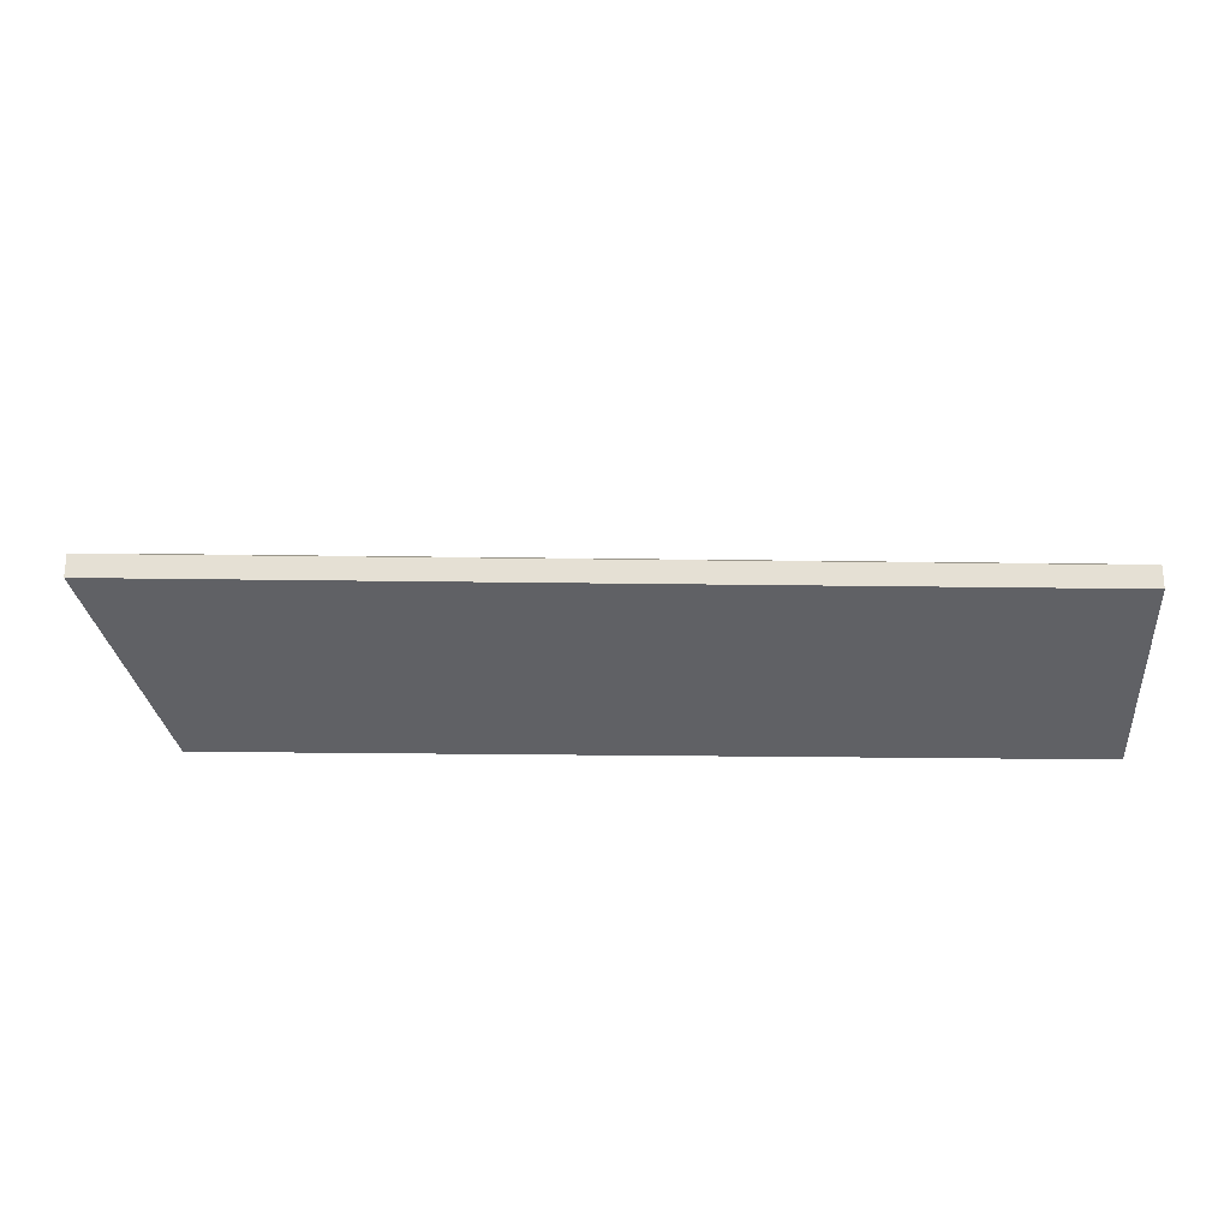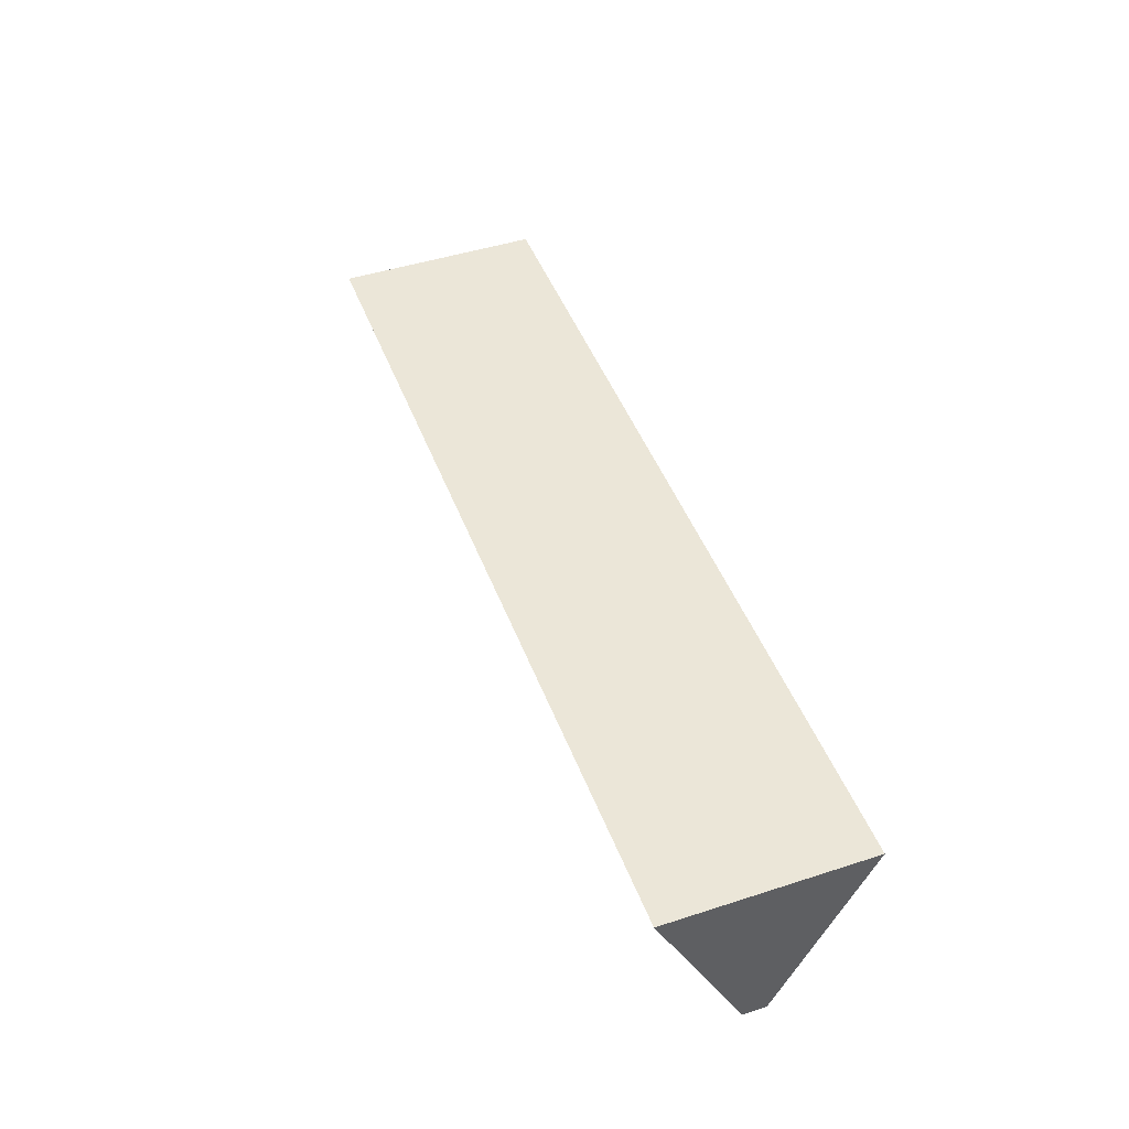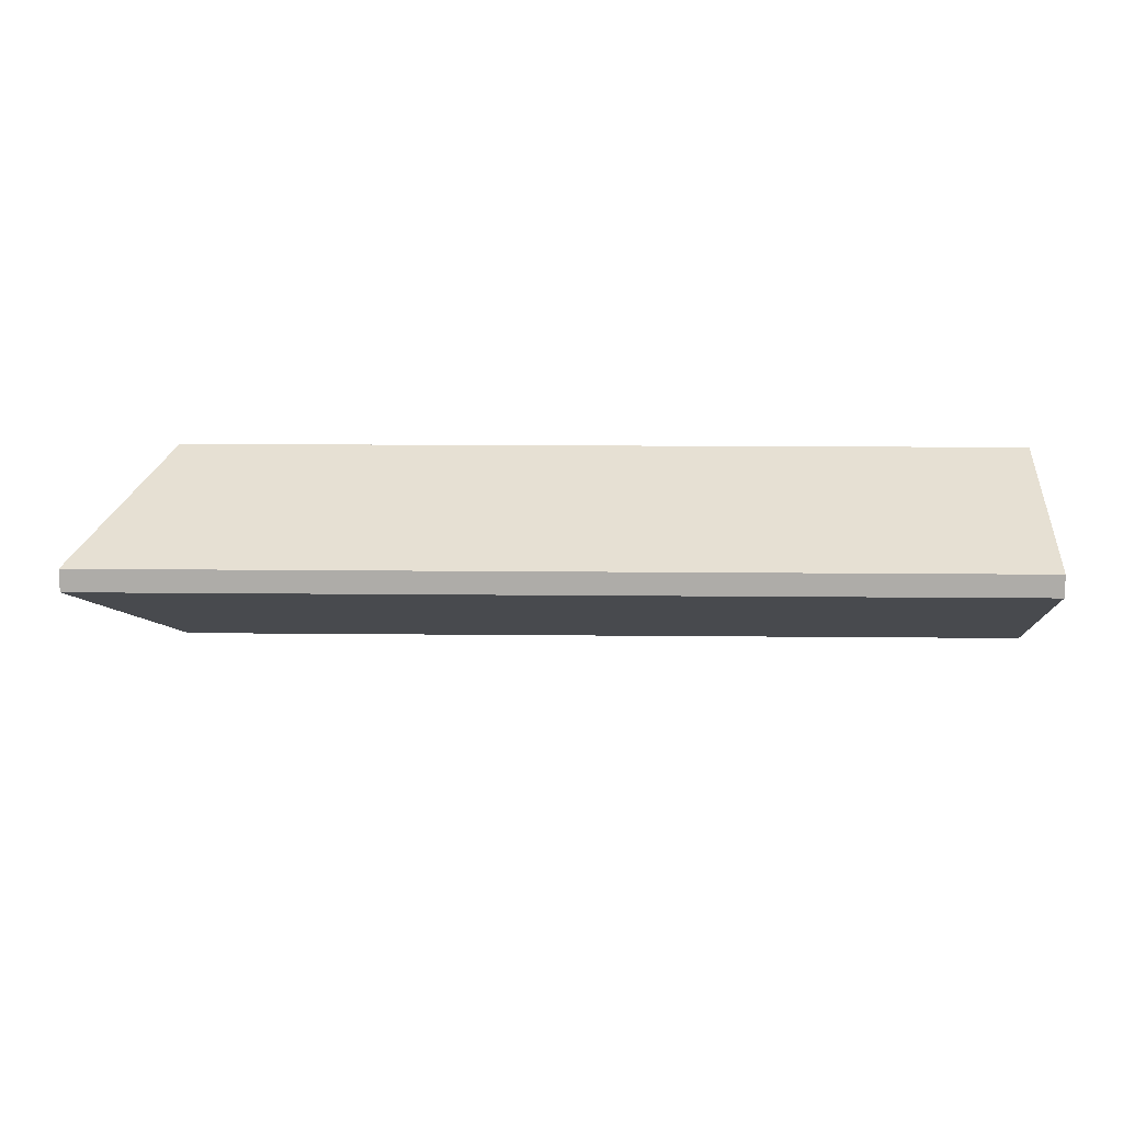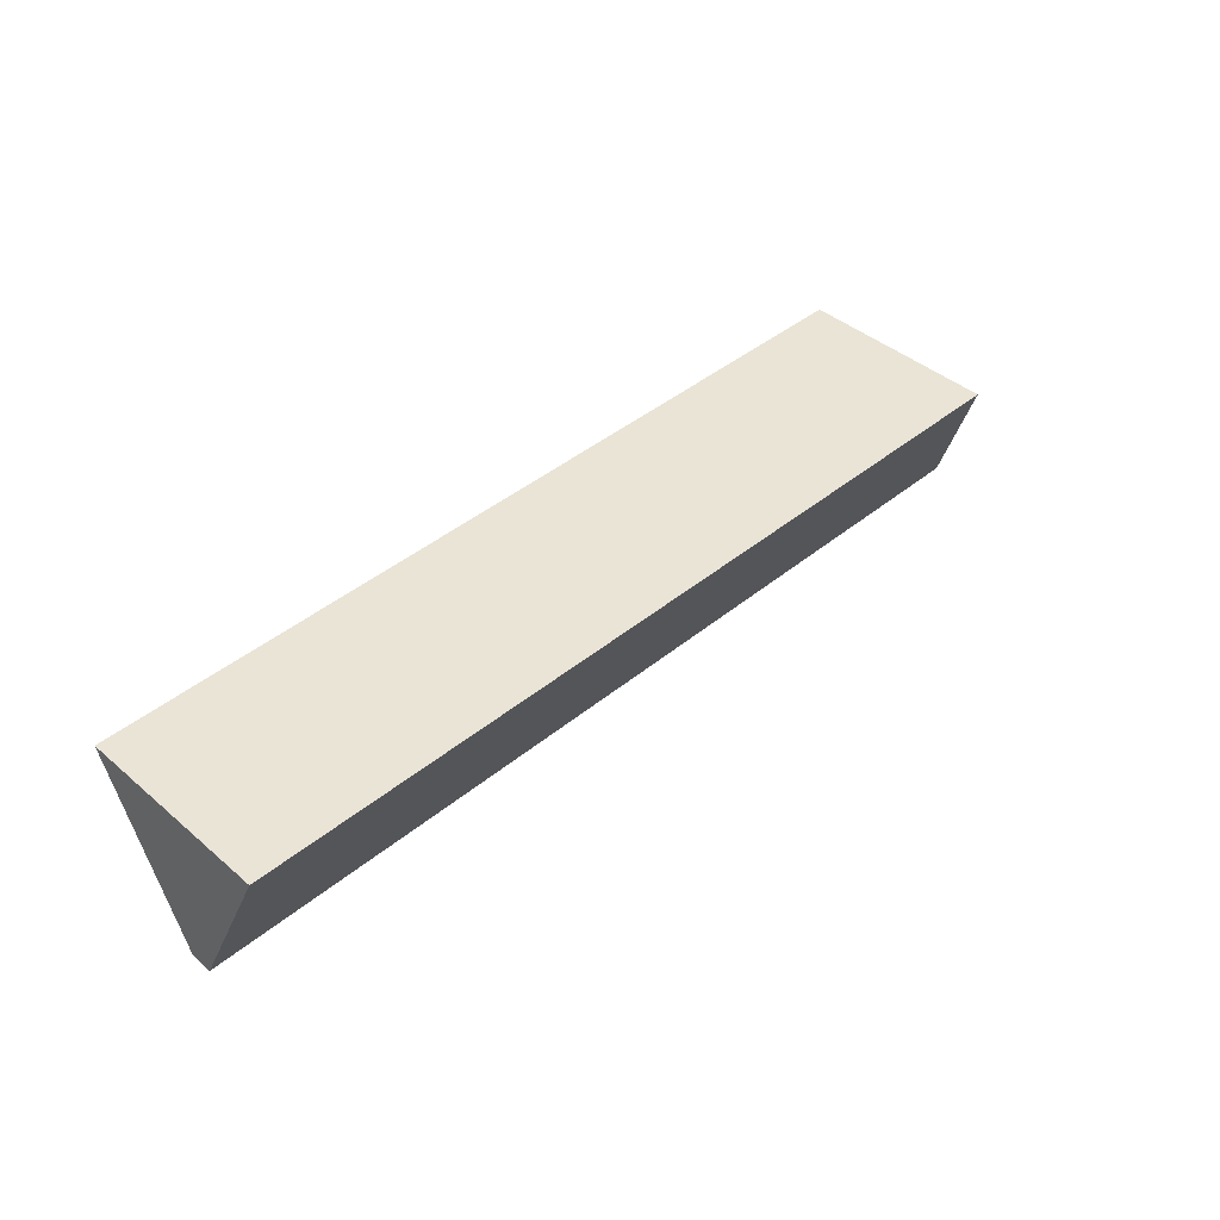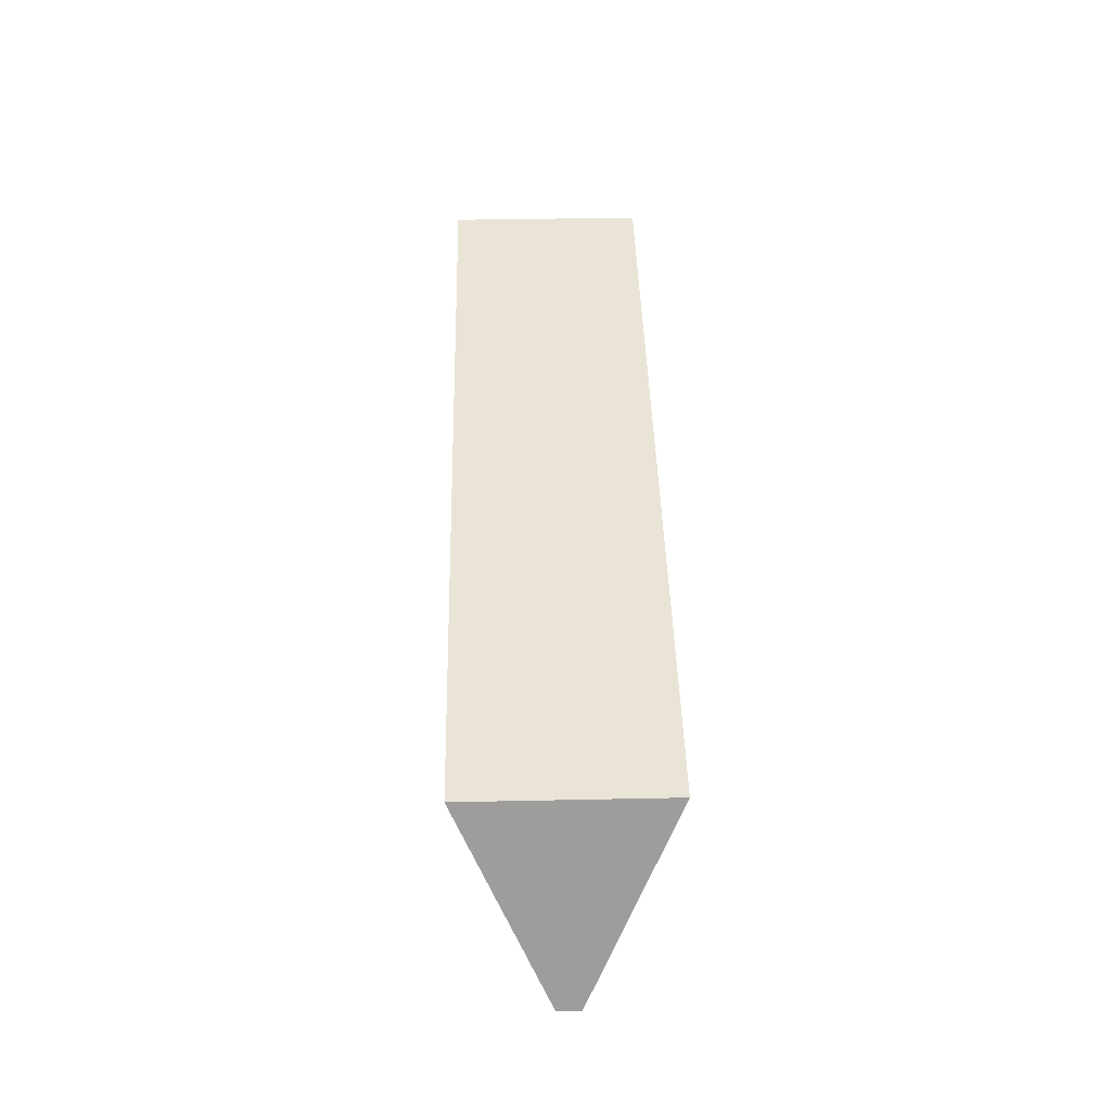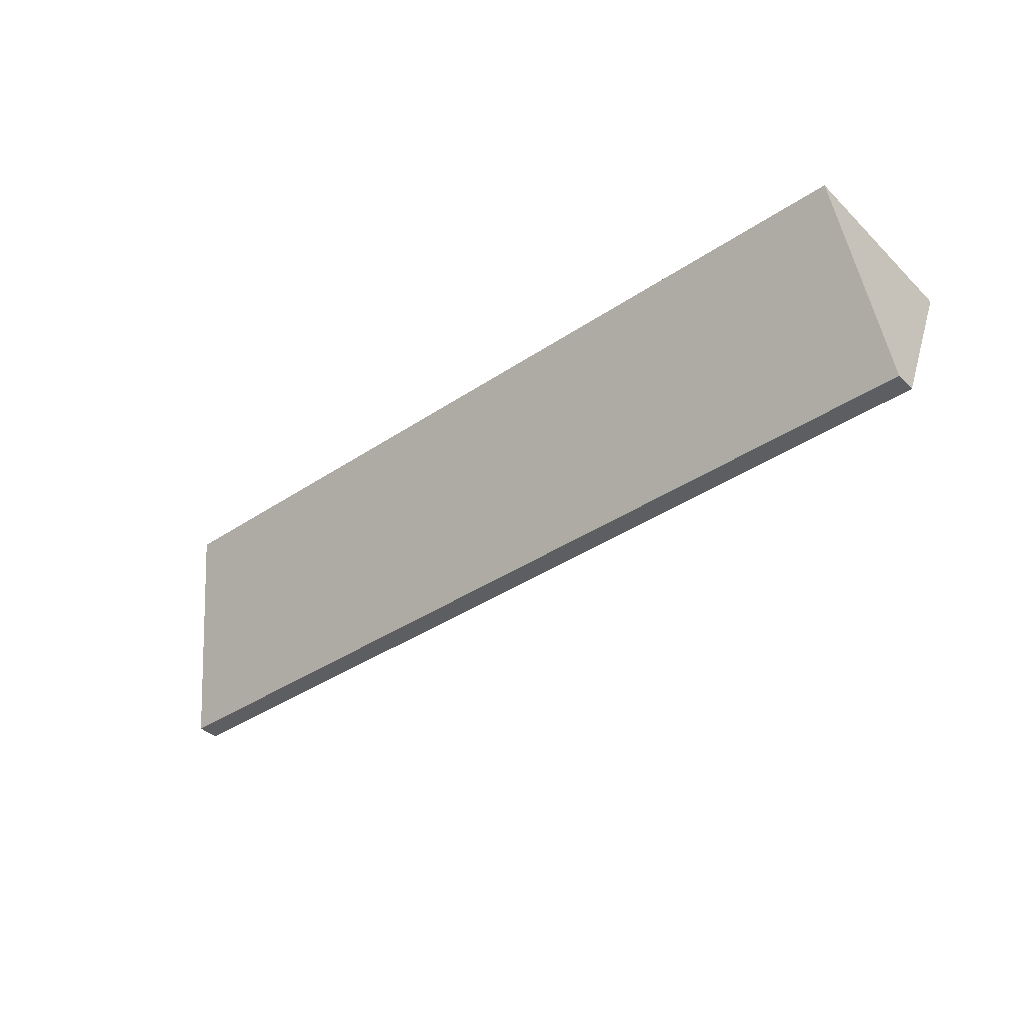
<metadata>
{"format":"obj","ext":"obj","renderer":"f3d","projection":"perspective","resolution":1024,"background":"white","views":[{"elev":-24.1,"azim":-1.4,"up":"+Z"},{"elev":46.5,"azim":69.7,"up":"+Y"},{"elev":13.0,"azim":1.4,"up":"+Z"},{"elev":42.4,"azim":135.5,"up":"+Y"},{"elev":42.7,"azim":-91.4,"up":"+Y"},{"elev":-38.8,"azim":40.1,"up":"+Y"}]}
</metadata>
<code>
g interior_beam_COL
v -13.06 8.327 0.1581
v -11.97 10.87 1.386
v 8.392e-07 10.87 1.386
v -0 8.327 0.1581
v -11.97 10.87 1.386
v -11.97 10.87 -1.386
v 8.392e-07 10.87 -1.386
v 8.392e-07 10.87 1.386
v -11.97 10.87 -1.386
v -13.06 8.327 -0.1581
v -0 8.327 -0.1581
v 8.392e-07 10.87 -1.386
v -13.06 8.327 -0.1581
v -13.06 8.327 0.1581
v -0 8.327 0.1581
v -0 8.327 -0.1581
v -0 8.327 0.1581
v 8.392e-07 10.87 1.386
v 8.392e-07 10.87 -1.386
v -0 8.327 -0.1581
v -13.06 8.327 -0.1581
v -11.97 10.87 -1.386
v -11.97 10.87 1.386
v -13.06 8.327 0.1581
g interior_beam_COL_0
f 3 2 1
f 4 3 1
f 7 6 5
f 8 7 5
f 11 10 9
f 12 11 9
f 15 14 13
f 16 15 13
f 19 18 17
f 20 19 17
f 23 22 21
f 24 23 21

</code>
